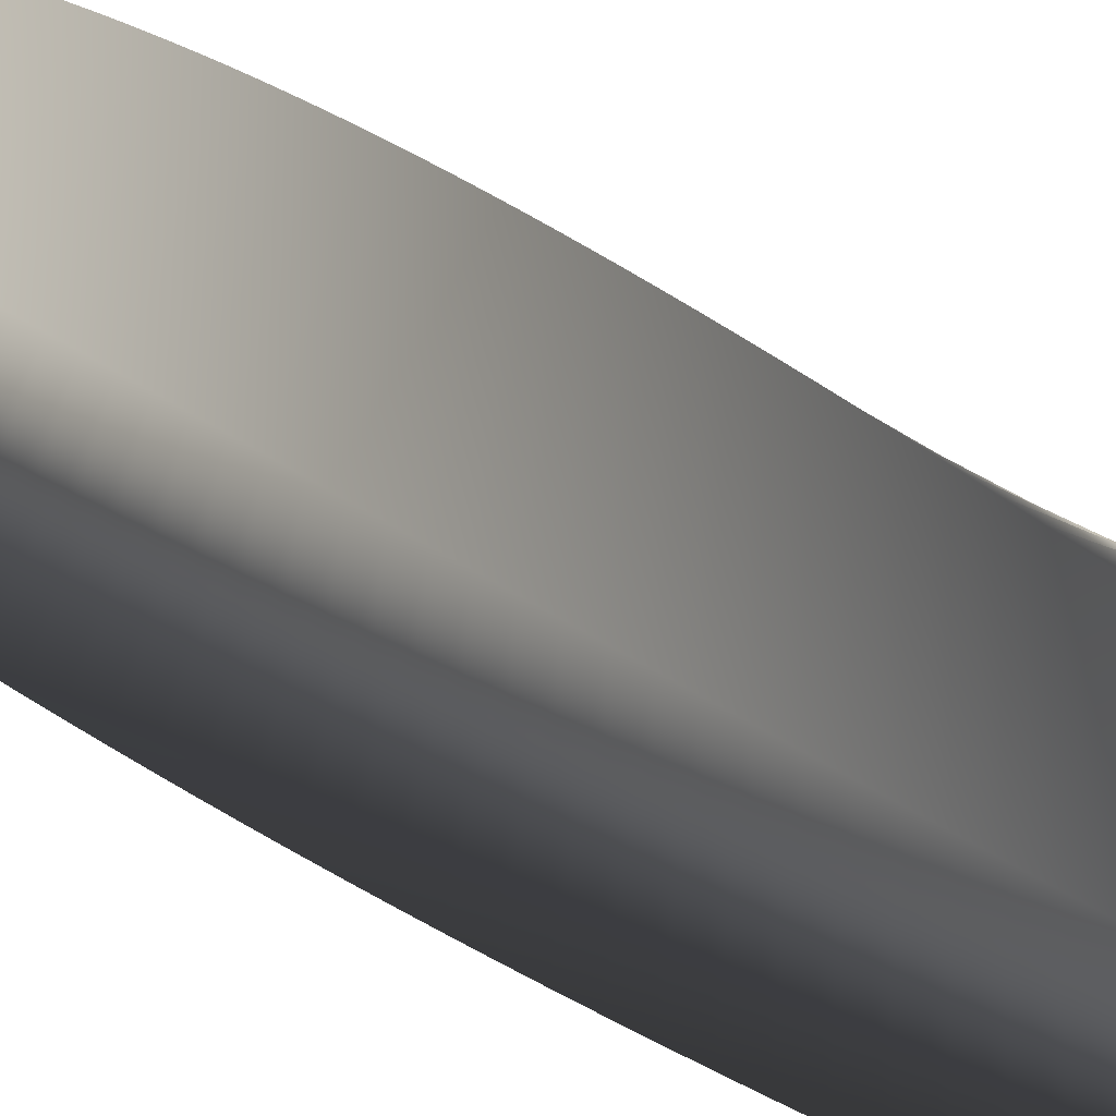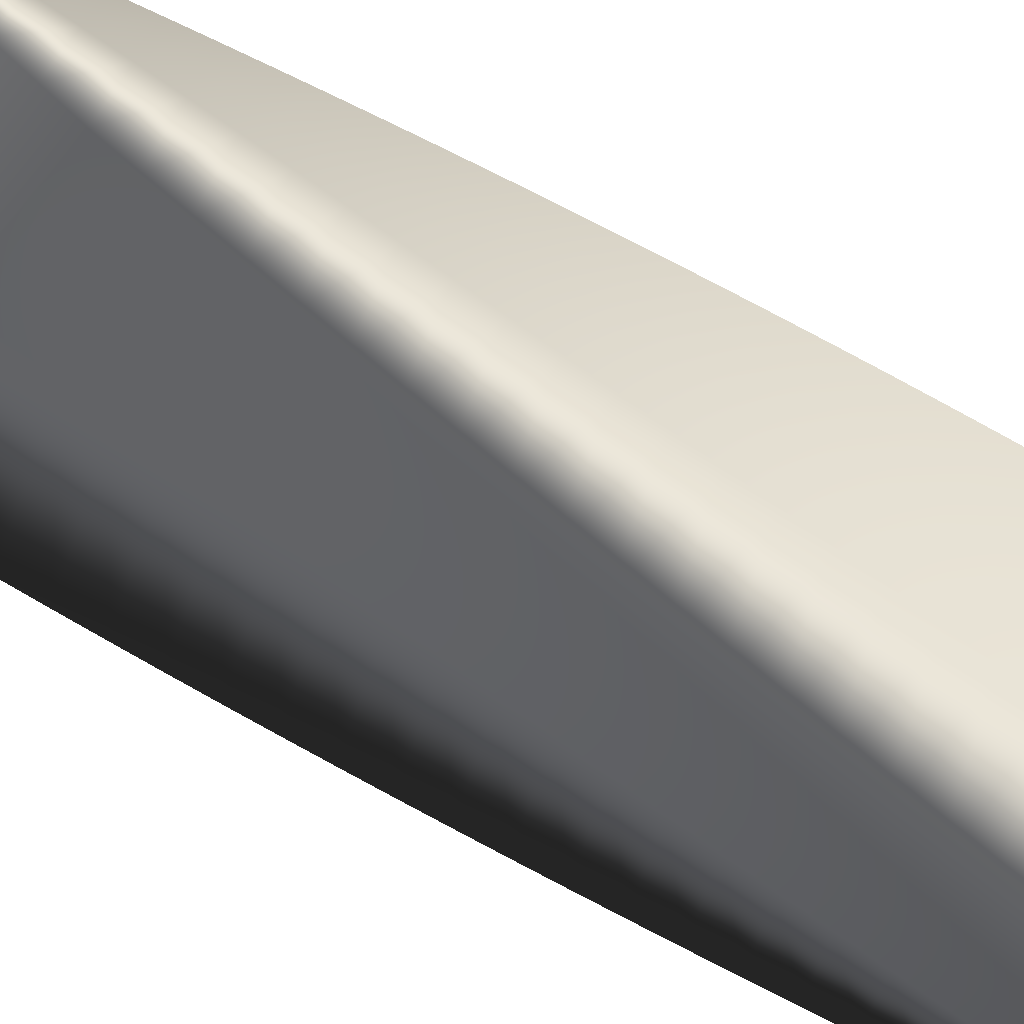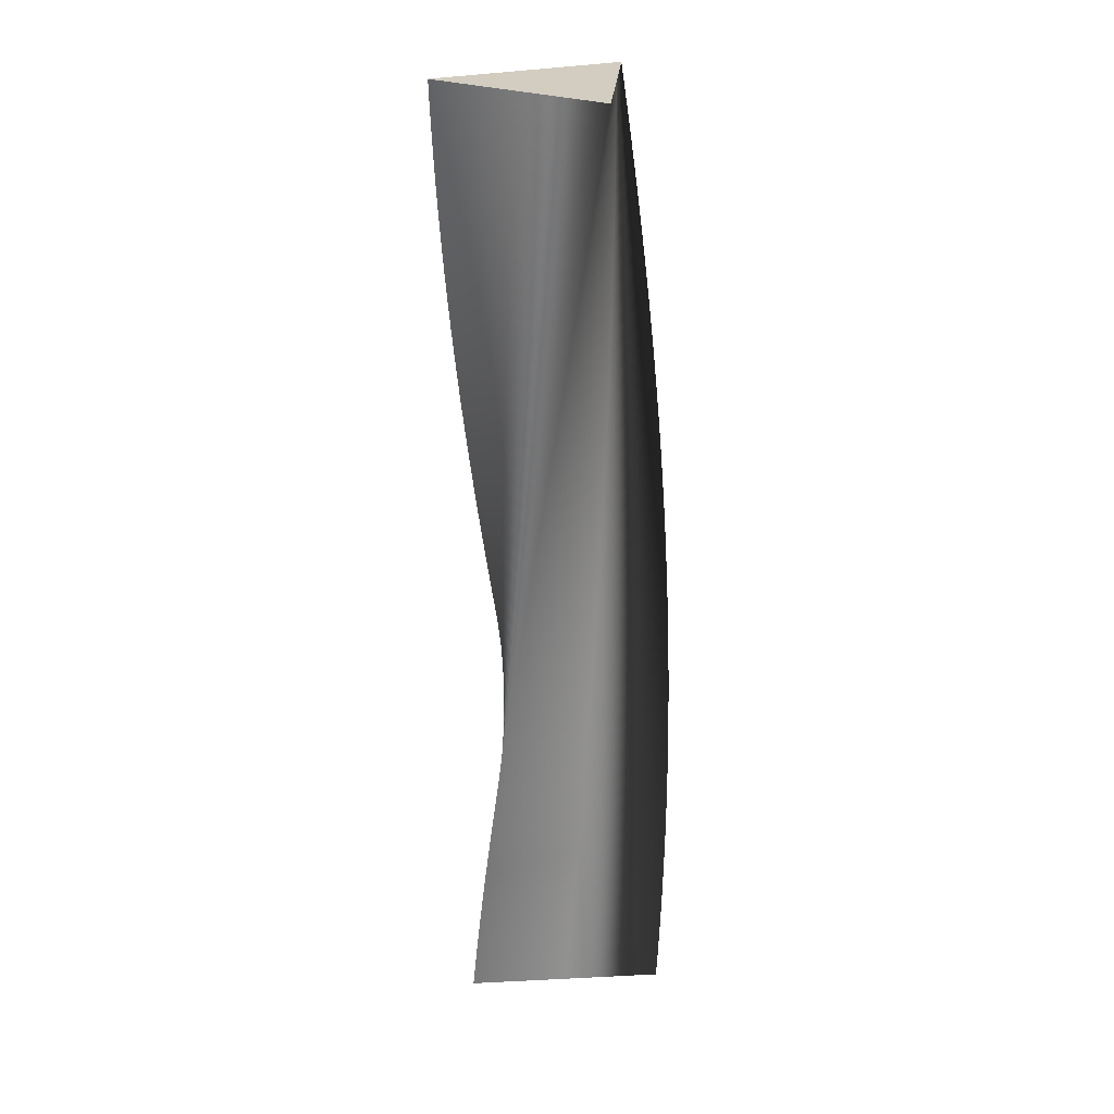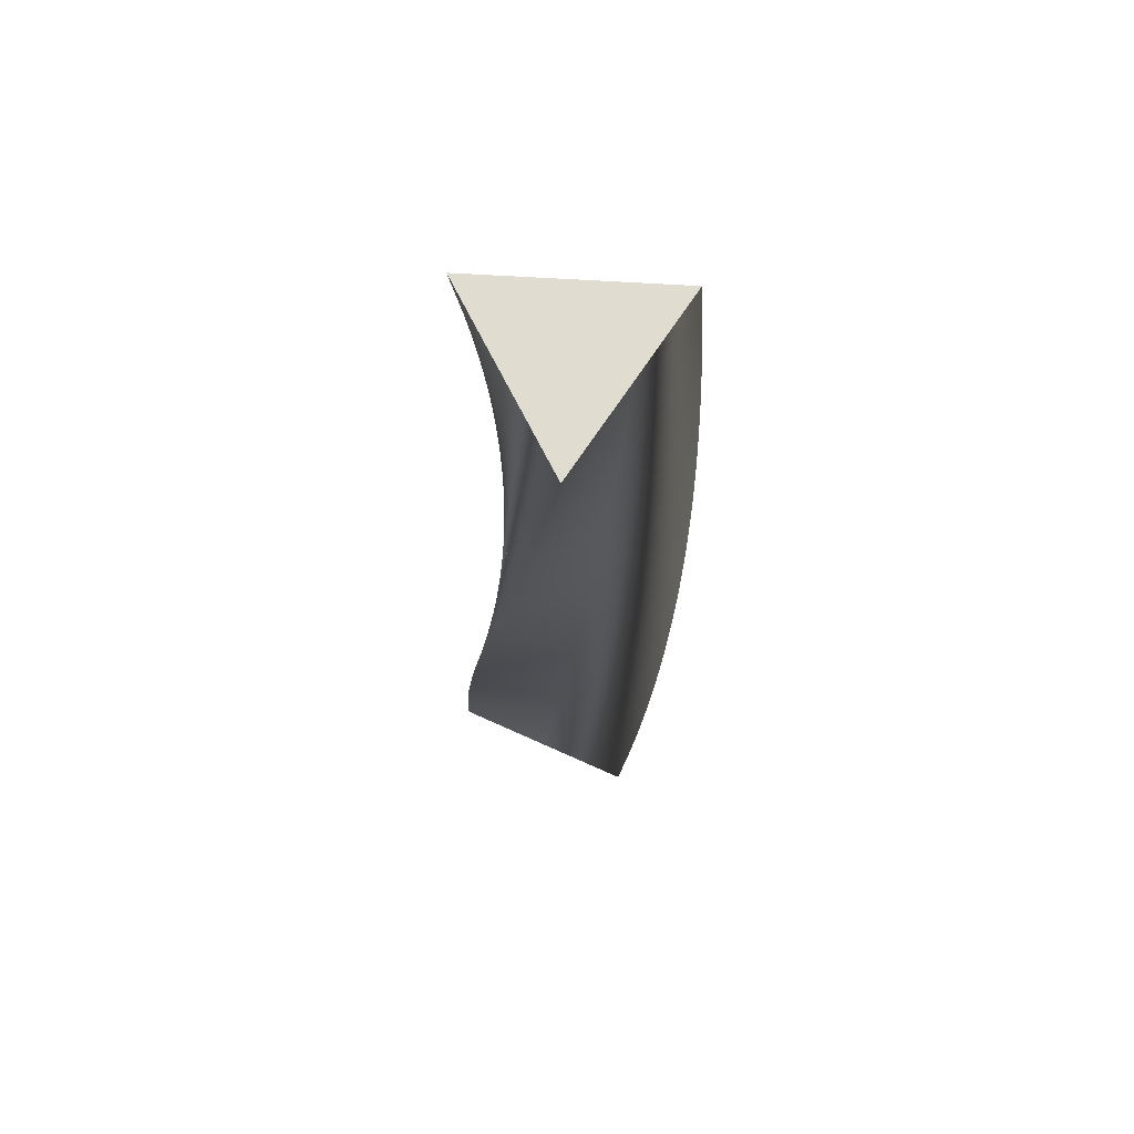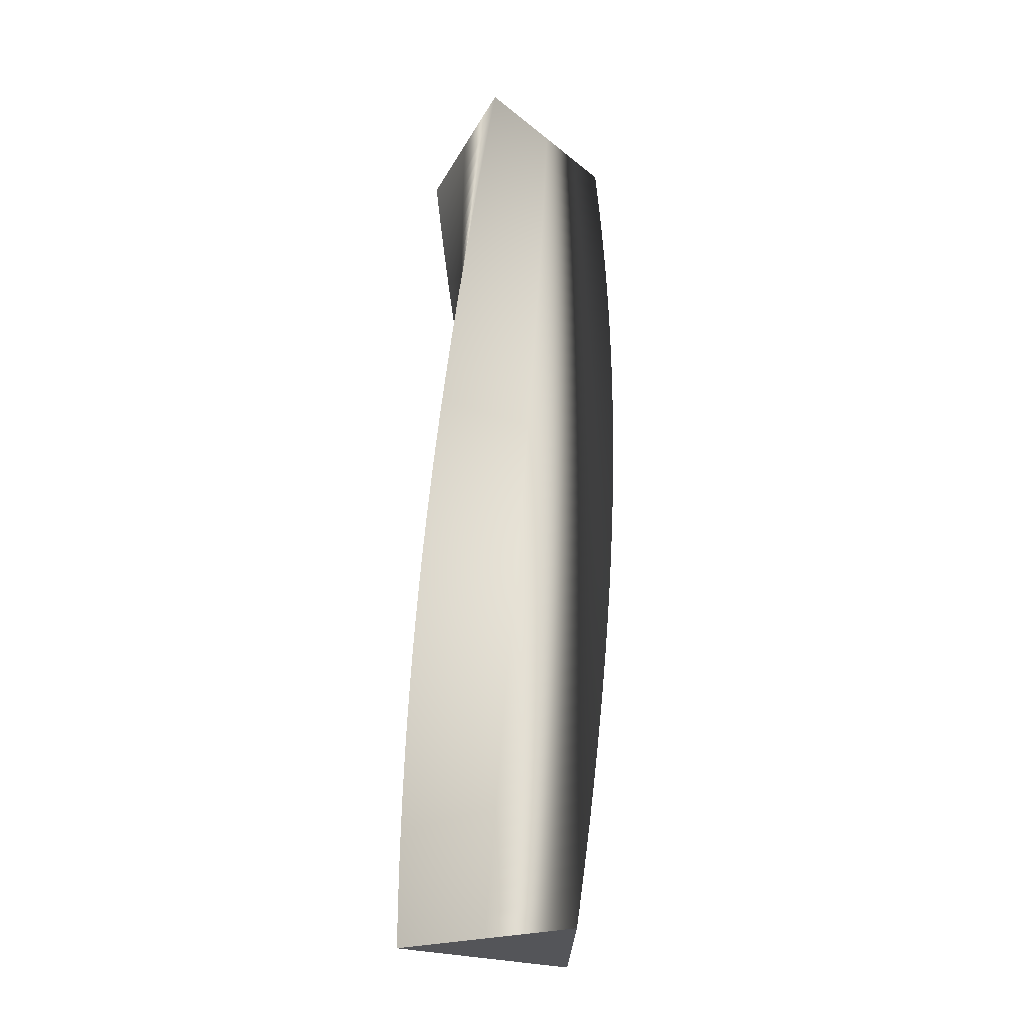
<metadata>
{"format":"obj","ext":"obj","renderer":"f3d","projection":"perspective","resolution":1024,"background":"white","views":[{"elev":17.7,"azim":142.4,"up":"+Z"},{"elev":76.5,"azim":123.4,"up":"+Z"},{"elev":24.6,"azim":145.4,"up":"+Y"},{"elev":69.5,"azim":-65.6,"up":"+Y"},{"elev":-24.8,"azim":179.0,"up":"+Y"}]}
</metadata>
<code>
v 75.93 0 -0.0433
v 18.95 0 -32.94
v -38 0 -65.73
v -38 0 0.05236
v -37.92 0 65.77
v 19.05 0 32.88
v 75.93 0 -0.0433
v 75.89 14 -2.303
v 17.91 14 -33.39
v -40.04 14 -64.38
v -37.98 14 1.371
v -35.84 14 67.06
v 20.07 14 32.39
v 75.89 14 -2.303
v 75.78 28 -4.56
v 16.86 28 -33.81
v -42.04 28 -62.96
v -37.91 28 2.689
v -33.71 28 68.28
v 21.08 28 31.87
v 75.78 28 -4.56
v 75.6 42 -6.812
v 15.79 42 -34.2
v -44 42 -61.49
v -37.81 42 4.004
v -31.55 42 69.43
v 22.07 42 31.32
v 75.6 42 -6.812
v 75.35 56 -9.058
v 14.71 56 -34.55
v -45.91 56 -59.95
v -37.66 56 5.315
v -29.35 56 70.51
v 23.05 56 30.74
v 75.35 56 -9.058
v 75.03 70 -11.29
v 13.62 70 -34.87
v -47.77 70 -58.35
v -37.47 70 6.621
v -27.12 70 71.52
v 24 70 30.12
v 75.03 70 -11.29
v 74.64 84 -13.52
v 12.52 84 -35.15
v -49.57 84 -56.7
v -37.25 84 7.921
v -24.86 84 72.46
v 24.94 84 29.48
v 74.64 84 -13.52
v 74.18 98 -15.73
v 11.41 98 -35.41
v -51.33 98 -54.99
v -36.98 98 9.212
v -22.57 98 73.34
v 25.86 98 28.81
v 74.18 98 -15.73
v 73.66 112 -17.93
v 10.29 112 -35.62
v -53.03 112 -53.22
v -36.67 112 10.49
v -20.25 112 74.13
v 26.75 112 28.11
v 73.66 112 -17.93
v 73.06 126 -20.11
v 9.173 126 -35.8
v -54.67 126 -51.4
v -36.32 126 11.77
v -17.91 126 74.86
v 27.62 126 27.38
v 73.06 126 -20.11
v 72.39 140 -22.27
v 8.046 140 -35.95
v -56.26 140 -49.54
v -35.93 140 13.03
v -15.55 140 75.51
v 28.47 140 26.62
v 72.39 140 -22.27
v 71.66 154 -24.41
v 6.915 154 -36.06
v -57.78 154 -47.62
v -35.5 154 14.27
v -13.17 154 76.09
v 29.3 154 25.84
v 71.66 154 -24.41
v 70.86 168 -26.52
v 5.781 168 -36.13
v -59.25 168 -45.66
v -35.03 168 15.51
v -10.77 168 76.59
v 30.09 168 25.03
v 70.86 168 -26.52
v 69.99 182 -28.61
v 4.645 182 -36.17
v -60.65 182 -43.65
v -34.52 182 16.73
v -8.354 182 77.01
v 30.87 182 24.2
v 69.99 182 -28.61
v 69.06 196 -30.67
v 3.509 196 -36.17
v -61.99 196 -41.59
v -33.98 196 17.93
v -5.929 196 77.36
v 31.61 196 23.35
v 69.06 196 -30.67
v 68.07 210 -32.69
v 2.373 210 -36.14
v -63.26 210 -39.5
v -33.4 210 19.11
v -3.494 210 77.64
v 32.33 210 22.47
v 68.07 210 -32.69
v 67.01 224 -34.69
v 1.239 224 -36.07
v -64.47 224 -37.37
v -32.78 224 20.28
v -1.051 224 77.83
v 33.03 224 21.57
v 67.01 224 -34.69
v 65.89 238 -36.65
v 0.1074 238 -35.96
v -65.61 238 -35.2
v -32.12 238 21.42
v 1.396 238 77.95
v 33.69 238 20.64
v 65.89 238 -36.65
v 64.71 252 -38.58
v -1.02 252 -35.82
v -66.68 252 -33
v -31.43 252 22.55
v 3.846 252 78
v 34.32 252 19.7
v 64.71 252 -38.58
v 63.46 266 -40.47
v -2.143 266 -35.65
v -67.68 266 -30.76
v -30.71 266 23.65
v 6.296 266 77.96
v 34.93 266 18.74
v 63.46 266 -40.47
v 62.16 280 -42.31
v -3.26 280 -35.44
v -68.61 280 -28.49
v -29.95 280 24.73
v 8.744 280 77.85
v 35.5 280 17.76
v 62.16 280 -42.31
v 60.81 294 -44.12
v -4.369 294 -35.19
v -69.47 294 -26.2
v -29.15 294 25.78
v 11.19 294 77.67
v 36.04 294 16.76
v 60.81 294 -44.12
v 59.39 308 -45.88
v -5.47 308 -34.91
v -70.26 308 -23.88
v -28.33 308 26.81
v 13.62 308 77.4
v 36.55 308 15.74
v 59.39 308 -45.88
v 57.92 322 -47.6
v -6.562 322 -34.6
v -70.97 322 -21.53
v -27.47 322 27.81
v 16.05 322 77.06
v 37.03 322 14.71
v 57.92 322 -47.6
v 56.4 336 -49.27
v -7.644 336 -34.25
v -71.61 336 -19.17
v -26.58 336 28.79
v 18.46 336 76.64
v 37.48 336 13.67
v 56.4 336 -49.27
v 54.83 350 -50.89
v -8.714 350 -33.87
v -72.18 350 -16.78
v -25.66 350 29.73
v 20.86 350 76.15
v 37.89 350 12.61
v 54.83 350 -50.89
v 53.2 364 -52.46
v -9.771 364 -33.45
v -72.67 364 -14.38
v -24.71 364 30.65
v 23.25 364 75.58
v 38.27 364 11.54
v 53.2 364 -52.46
v 51.53 378 -53.98
v -10.81 378 -33
v -73.08 378 -11.97
v -23.74 378 31.54
v 25.61 378 74.94
v 38.62 378 10.46
v 51.53 378 -53.98
v 49.81 392 -55.45
v -11.84 392 -32.52
v -73.42 392 -9.541
v -22.73 392 32.39
v 27.96 392 74.23
v 38.93 392 9.364
v 49.81 392 -55.45
v 48.05 406 -56.86
v -12.86 406 -32.01
v -73.68 406 -7.105
v -21.7 406 33.21
v 30.28 406 73.44
v 39.2 406 8.262
v 48.05 406 -56.86
v 46.24 420 -58.22
v -13.85 420 -31.46
v -73.86 420 -4.661
v -20.64 420 34.01
v 32.57 420 72.58
v 39.45 420 7.152
v 46.24 420 -58.22
v 44.39 434 -59.52
v -14.83 434 -30.89
v -73.97 434 -2.213
v -19.56 434 34.76
v 34.84 434 71.64
v 39.65 434 6.035
v 44.39 434 -59.52
v 42.5 448 -60.76
v -15.79 448 -30.28
v -74 448 0.2368
v -18.46 448 35.49
v 37.07 448 70.64
v 39.83 448 4.912
v 42.5 448 -60.76
v 40.58 462 -61.94
v -16.74 462 -29.64
v -73.96 462 2.687
v -17.33 462 36.17
v 39.27 462 69.56
v 39.96 462 3.784
v 40.58 462 -61.94
v 38.61 476 -63.05
v -17.66 476 -28.98
v -73.83 476 5.134
v -16.19 476 36.83
v 41.44 476 68.42
v 40.06 476 2.652
v 38.61 476 -63.05
v 36.61 490 -64.11
v -18.56 490 -28.28
v -73.63 490 7.576
v -15.02 490 37.44
v 43.57 490 67.21
v 40.13 490 1.518
v 36.61 490 -64.11
v 34.58 504 -65.1
v -19.43 504 -27.56
v -73.36 504 10.01
v -13.84 504 38.02
v 45.66 504 65.94
v 40.16 504 0.3825
v 34.58 504 -65.1
v 32.52 518 -66.03
v -20.29 518 -26.81
v -73.01 518 12.44
v -12.63 518 38.56
v 47.71 518 64.59
v 40.15 518 -0.7536
v 32.52 518 -66.03
v 30.44 532 -66.9
v -21.12 532 -26.03
v -72.58 532 14.85
v -11.41 532 39.06
v 49.72 532 63.19
v 40.11 532 -1.889
v 30.44 532 -66.9
v 28.32 546 -67.69
v -21.92 546 -25.23
v -72.07 546 17.25
v -10.18 546 39.53
v 51.68 546 61.72
v 40.03 546 -3.022
v 28.32 546 -67.69
v 26.18 560 -68.42
v -22.7 560 -24.41
v -71.49 560 19.63
v -8.929 560 39.96
v 53.6 560 60.19
v 39.92 560 -4.153
v 26.18 560 -68.42
v 24.02 574 -69.09
v -23.46 574 -23.55
v -70.84 574 21.99
v -7.668 574 40.34
v 55.47 574 58.61
v 39.77 574 -5.279
v 24.02 574 -69.09
v 21.84 588 -69.68
v -24.18 588 -22.68
v -70.11 588 24.33
v -6.395 588 40.69
v 57.28 588 56.96
v 39.59 588 -6.401
v 21.84 588 -69.68
v 19.65 602 -70.21
v -24.88 602 -21.78
v -69.31 602 26.64
v -5.112 602 40.99
v 59.04 602 55.26
v 39.37 602 -7.515
v 19.65 602 -70.21
v 17.43 616 -70.66
v -25.55 616 -20.87
v -68.44 616 28.93
v -3.82 616 41.26
v 60.75 616 53.5
v 39.12 616 -8.623
v 17.43 616 -70.66
v 15.21 630 -71.05
v -26.19 630 -19.93
v -67.49 630 31.19
v -2.52 630 41.49
v 62.41 630 51.69
v 38.83 630 -9.722
v 15.21 630 -71.05
v 15.21 630 -71.05
v -26.19 630 -19.93
v -67.49 630 31.19
v -2.52 630 41.49
v 62.41 630 51.69
v 38.83 630 -9.722
v 75.93 0 -0.0433
v 19.05 0 32.88
v -37.92 0 65.77
v -38 0 0.05236
v -38 0 -65.73
v 18.95 0 -32.94
f 16 15 8 9
f 17 16 9 10
f 18 17 10 11
f 19 18 11 12
f 20 19 12 13
f 21 20 13 14
f 23 22 15 16
f 24 23 16 17
f 25 24 17 18
f 26 25 18 19
f 27 26 19 20
f 28 27 20 21
f 30 29 22 23
f 31 30 23 24
f 32 31 24 25
f 33 32 25 26
f 34 33 26 27
f 35 34 27 28
f 37 36 29 30
f 38 37 30 31
f 39 38 31 32
f 40 39 32 33
f 41 40 33 34
f 42 41 34 35
f 44 43 36 37
f 45 44 37 38
f 46 45 38 39
f 47 46 39 40
f 48 47 40 41
f 49 48 41 42
f 51 50 43 44
f 52 51 44 45
f 53 52 45 46
f 54 53 46 47
f 55 54 47 48
f 56 55 48 49
f 58 57 50 51
f 59 58 51 52
f 60 59 52 53
f 61 60 53 54
f 62 61 54 55
f 63 62 55 56
f 65 64 57 58
f 66 65 58 59
f 67 66 59 60
f 68 67 60 61
f 69 68 61 62
f 70 69 62 63
f 72 71 64 65
f 73 72 65 66
f 74 73 66 67
f 75 74 67 68
f 76 75 68 69
f 77 76 69 70
f 79 78 71 72
f 80 79 72 73
f 81 80 73 74
f 82 81 74 75
f 83 82 75 76
f 84 83 76 77
f 86 85 78 79
f 87 86 79 80
f 88 87 80 81
f 89 88 81 82
f 90 89 82 83
f 91 90 83 84
f 93 92 85 86
f 94 93 86 87
f 95 94 87 88
f 96 95 88 89
f 97 96 89 90
f 98 97 90 91
f 100 99 92 93
f 101 100 93 94
f 102 101 94 95
f 103 102 95 96
f 104 103 96 97
f 105 104 97 98
f 107 106 99 100
f 108 107 100 101
f 109 108 101 102
f 110 109 102 103
f 111 110 103 104
f 112 111 104 105
f 114 113 106 107
f 115 114 107 108
f 116 115 108 109
f 117 116 109 110
f 118 117 110 111
f 119 118 111 112
f 121 120 113 114
f 122 121 114 115
f 123 122 115 116
f 124 123 116 117
f 125 124 117 118
f 126 125 118 119
f 128 127 120 121
f 129 128 121 122
f 130 129 122 123
f 131 130 123 124
f 132 131 124 125
f 133 132 125 126
f 135 134 127 128
f 136 135 128 129
f 137 136 129 130
f 138 137 130 131
f 139 138 131 132
f 140 139 132 133
f 142 141 134 135
f 143 142 135 136
f 144 143 136 137
f 145 144 137 138
f 146 145 138 139
f 147 146 139 140
f 149 148 141 142
f 150 149 142 143
f 151 150 143 144
f 152 151 144 145
f 153 152 145 146
f 154 153 146 147
f 156 155 148 149
f 157 156 149 150
f 158 157 150 151
f 159 158 151 152
f 160 159 152 153
f 161 160 153 154
f 163 162 155 156
f 164 163 156 157
f 165 164 157 158
f 166 165 158 159
f 167 166 159 160
f 168 167 160 161
f 170 169 162 163
f 171 170 163 164
f 172 171 164 165
f 173 172 165 166
f 174 173 166 167
f 175 174 167 168
f 177 176 169 170
f 178 177 170 171
f 179 178 171 172
f 180 179 172 173
f 181 180 173 174
f 182 181 174 175
f 184 183 176 177
f 185 184 177 178
f 186 185 178 179
f 187 186 179 180
f 188 187 180 181
f 189 188 181 182
f 191 190 183 184
f 192 191 184 185
f 193 192 185 186
f 194 193 186 187
f 195 194 187 188
f 196 195 188 189
f 198 197 190 191
f 199 198 191 192
f 200 199 192 193
f 201 200 193 194
f 202 201 194 195
f 203 202 195 196
f 205 204 197 198
f 206 205 198 199
f 207 206 199 200
f 208 207 200 201
f 209 208 201 202
f 210 209 202 203
f 212 211 204 205
f 213 212 205 206
f 214 213 206 207
f 215 214 207 208
f 216 215 208 209
f 217 216 209 210
f 219 218 211 212
f 220 219 212 213
f 221 220 213 214
f 222 221 214 215
f 223 222 215 216
f 224 223 216 217
f 226 225 218 219
f 227 226 219 220
f 228 227 220 221
f 229 228 221 222
f 230 229 222 223
f 231 230 223 224
f 233 232 225 226
f 234 233 226 227
f 235 234 227 228
f 236 235 228 229
f 237 236 229 230
f 238 237 230 231
f 240 239 232 233
f 241 240 233 234
f 242 241 234 235
f 243 242 235 236
f 244 243 236 237
f 245 244 237 238
f 247 246 239 240
f 248 247 240 241
f 249 248 241 242
f 250 249 242 243
f 251 250 243 244
f 252 251 244 245
f 254 253 246 247
f 255 254 247 248
f 256 255 248 249
f 257 256 249 250
f 258 257 250 251
f 259 258 251 252
f 261 260 253 254
f 262 261 254 255
f 263 262 255 256
f 264 263 256 257
f 265 264 257 258
f 266 265 258 259
f 268 267 260 261
f 269 268 261 262
f 270 269 262 263
f 271 270 263 264
f 272 271 264 265
f 273 272 265 266
f 275 274 267 268
f 276 275 268 269
f 277 276 269 270
f 278 277 270 271
f 279 278 271 272
f 280 279 272 273
f 282 281 274 275
f 283 282 275 276
f 284 283 276 277
f 285 284 277 278
f 286 285 278 279
f 287 286 279 280
f 289 288 281 282
f 290 289 282 283
f 291 290 283 284
f 292 291 284 285
f 293 292 285 286
f 294 293 286 287
f 296 295 288 289
f 297 296 289 290
f 298 297 290 291
f 299 298 291 292
f 300 299 292 293
f 301 300 293 294
f 303 302 295 296
f 304 303 296 297
f 305 304 297 298
f 306 305 298 299
f 307 306 299 300
f 308 307 300 301
f 310 309 302 303
f 311 310 303 304
f 312 311 304 305
f 313 312 305 306
f 314 313 306 307
f 315 314 307 308
f 2 9 8 1
f 3 10 9 2
f 10 3 4 11
f 6 13 12 5
f 7 14 13 6
f 11 4 5 12
f 310 317 316 309
f 311 318 317 310
f 318 311 312 319
f 314 321 320 313
f 315 322 321 314
f 319 312 313 320
f 327 328 326
f 323 324 328
f 326 324 325
f 328 324 326
f 330 331 332
f 333 334 332
f 330 334 329
f 332 334 330

</code>
